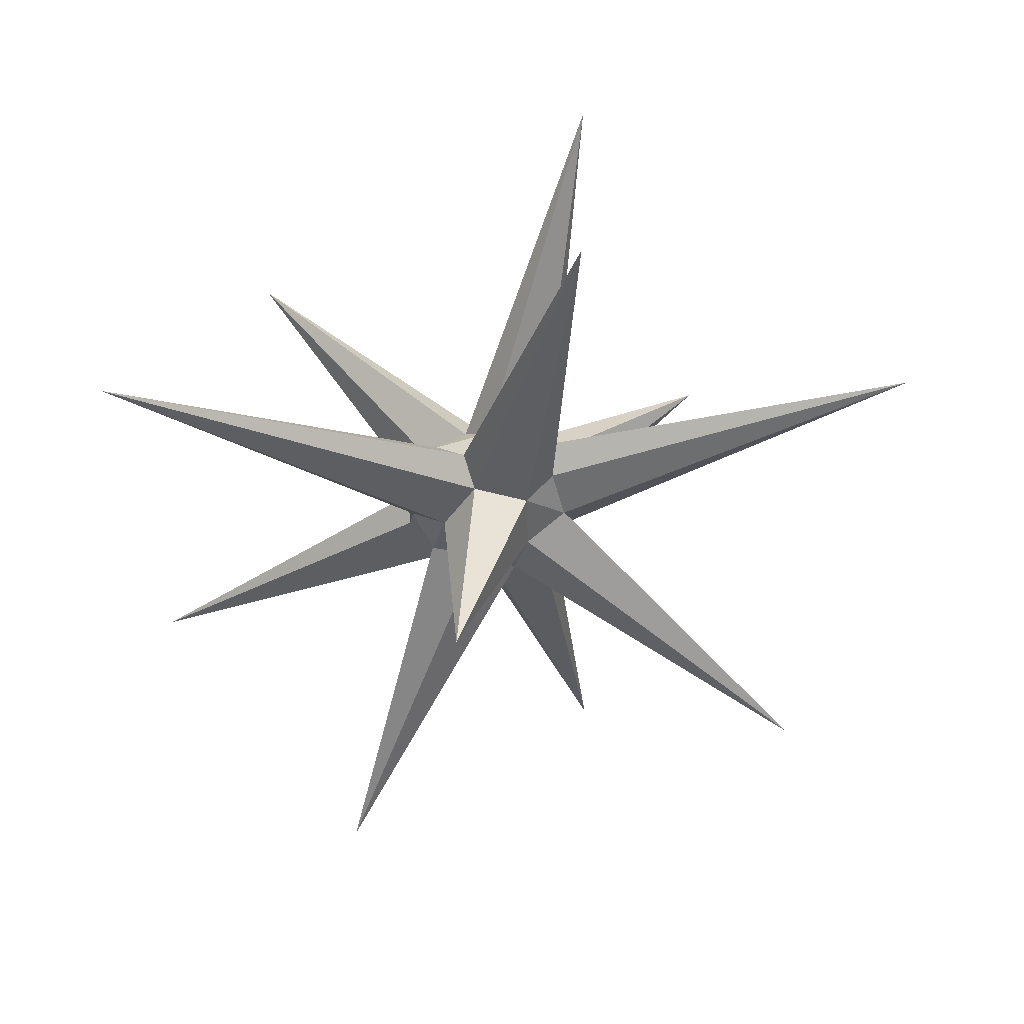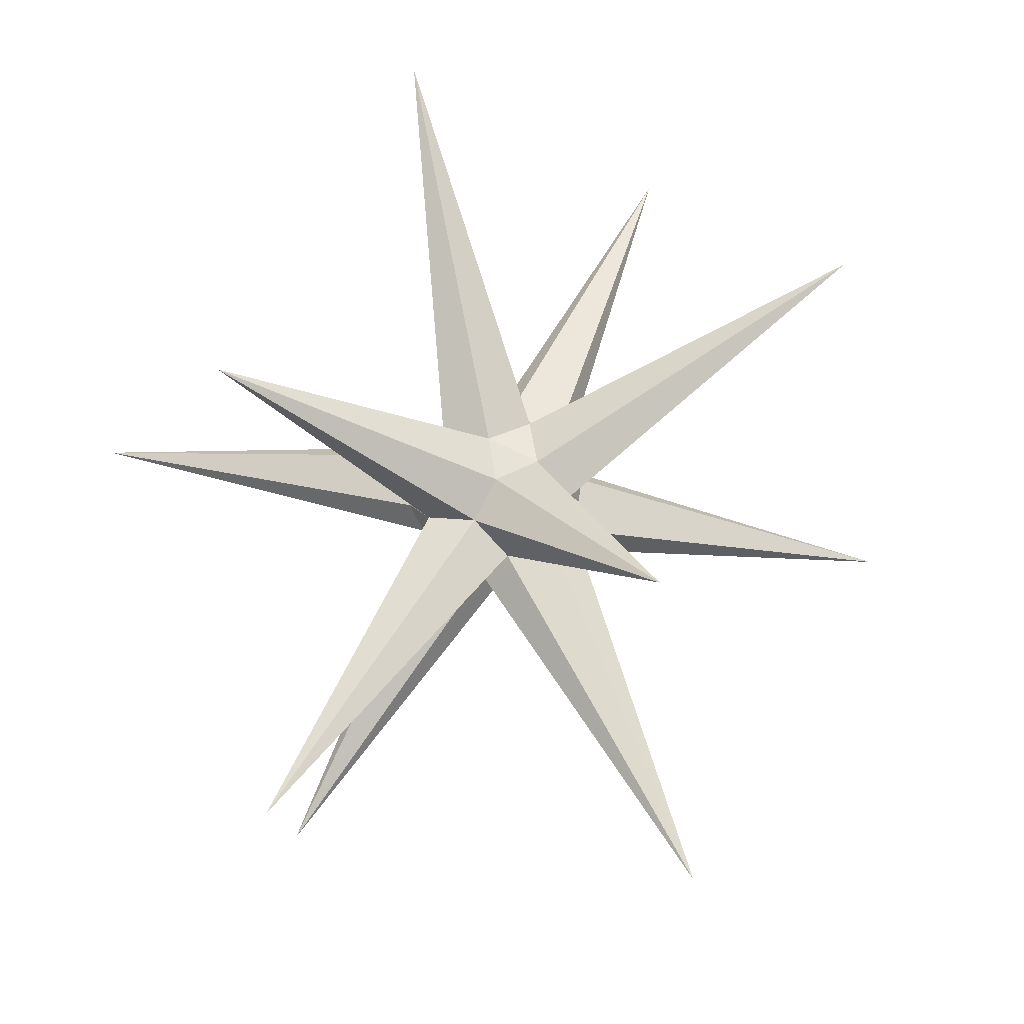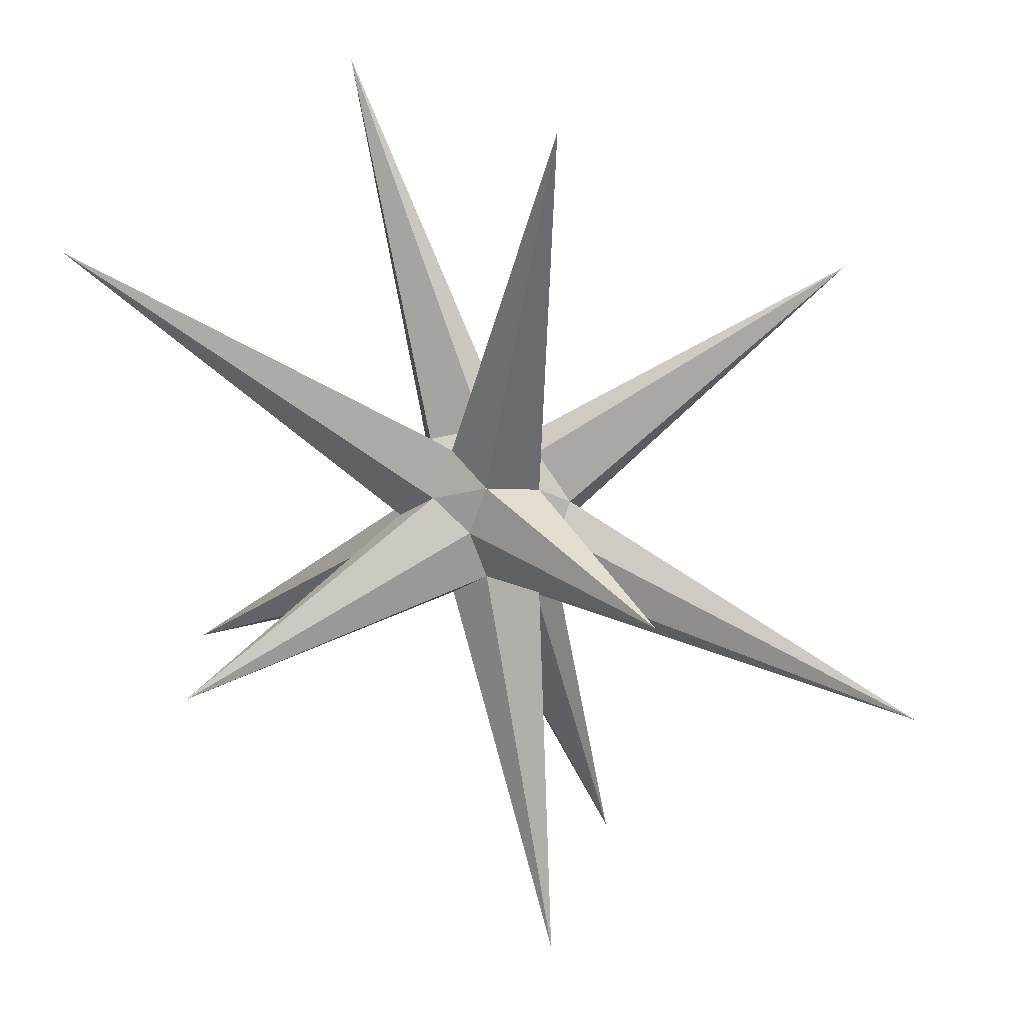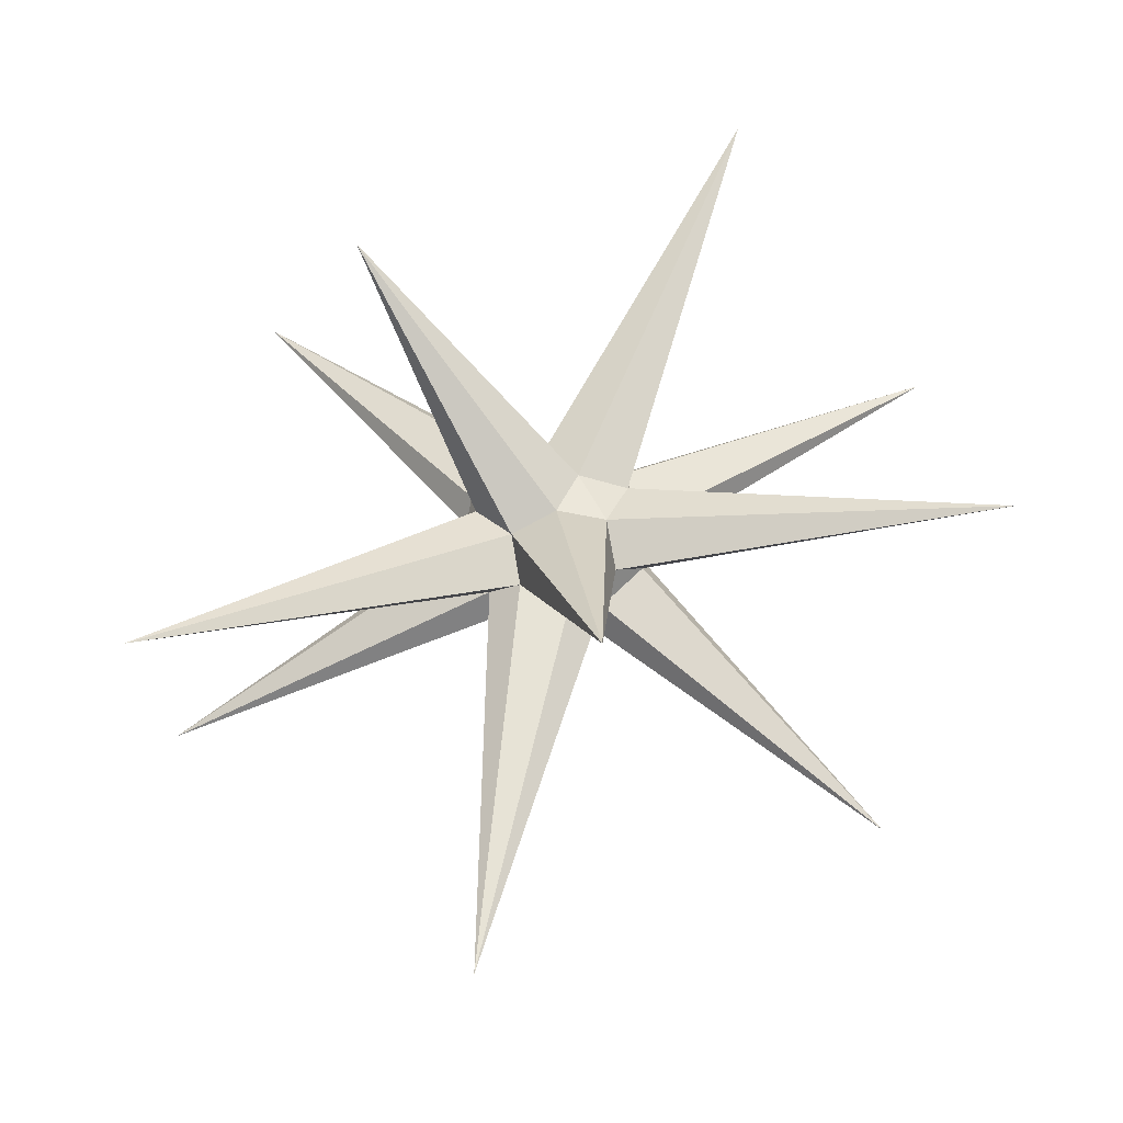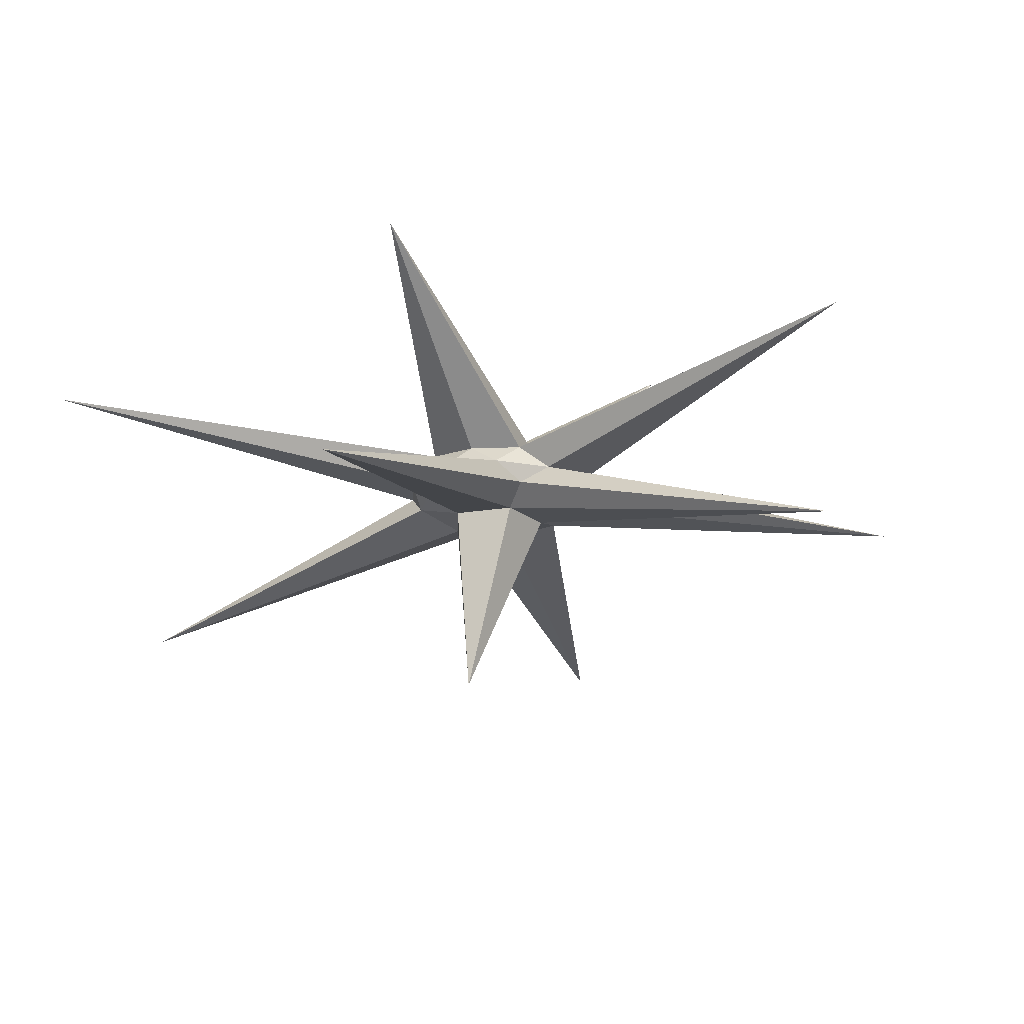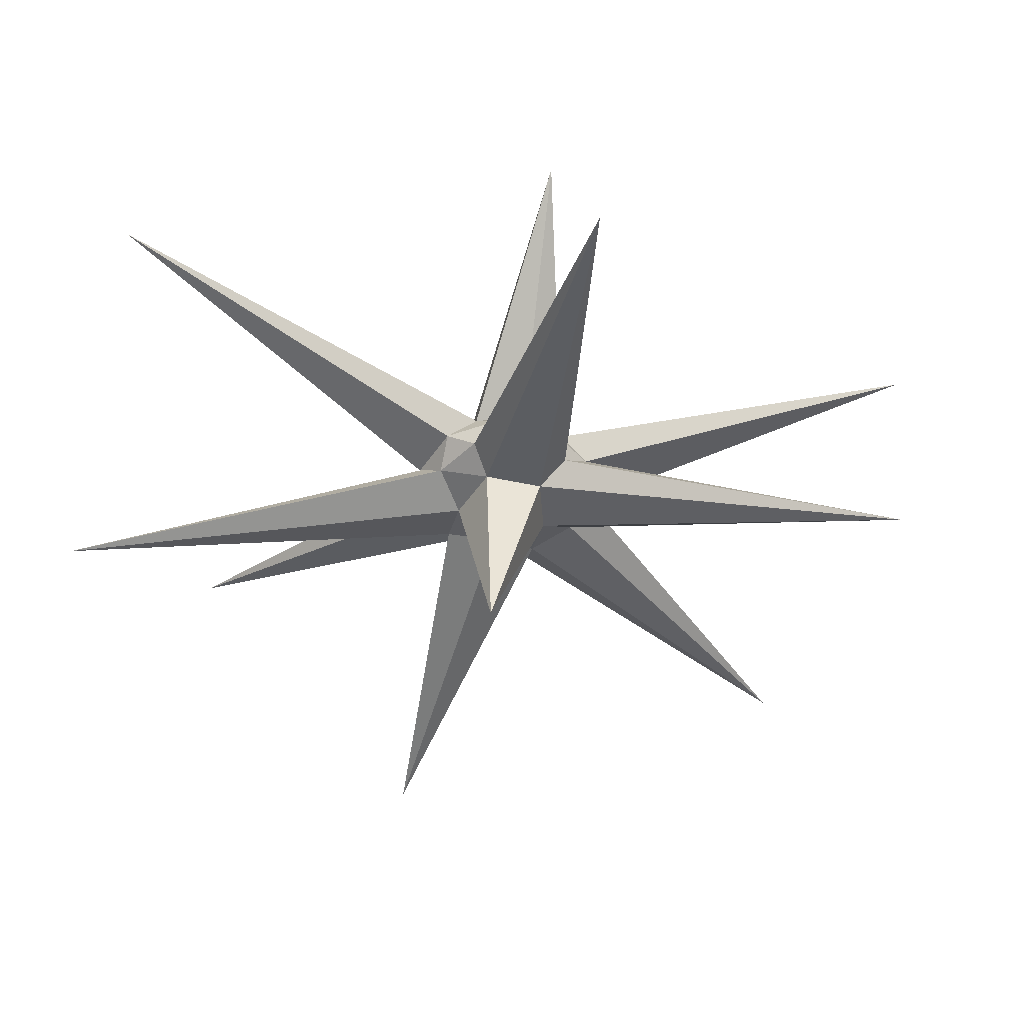
<metadata>
{"format":"obj","ext":"obj","renderer":"f3d","projection":"perspective","resolution":1024,"background":"white","views":[{"elev":-49.9,"azim":1.3,"up":"+Z"},{"elev":70.6,"azim":45.1,"up":"+Z"},{"elev":23.8,"azim":18.7,"up":"+Y"},{"elev":59.9,"azim":79.9,"up":"+Z"},{"elev":-19.9,"azim":-37.0,"up":"+Z"},{"elev":-46.7,"azim":-67.9,"up":"+Z"}]}
</metadata>
<code>
o Icosphere.001
v -0.002558 7.1e-05 0.001237
v 0.005261 -0.003822 0.01695
v -0.002009 -0.006185 0.01695
v -0.006503 -0 0.01695
v -0.01319 0.03278 0.01065
v 0.02527 0.02029 0.01065
v 0.008069 -0.03264 0.02589
v -0.005261 -0.003822 0.01983
v -0.03038 0.02029 0.02589
v 0.008069 0.03278 0.02589
v 0.006503 0 0.01983
v 0 0 0.02162
v -0.001181 -0.003635 0.01565
v 0.003092 -0.002247 0.01565
v 0.00755 -0.03104 0.009316
v 0.006185 -0 0.0167
v 0.003092 0.002247 0.01565
v -0.003822 -0 0.01565
v -0.02902 -0.01916 0.009316
v -0.001181 0.003635 0.01565
v -0.005003 0.003635 0.0167
v 0.001911 0.005882 0.0167
v 0.03401 -0.01181 0.01827
v 0.006915 0.002247 0.0184
v -0 -0.00727 0.0184
v 0.004273 -0.005882 0.0184
v -0.006915 -0.002247 0.0184
v -0.004273 -0.005882 0.0184
v -0.004273 0.005882 0.0184
v -0.006915 0.002247 0.0184
v 0.004273 0.005882 0.0184
v 0 0.00727 0.0184
v 0.005003 -0.003635 0.02009
v -0.001911 -0.005882 0.02009
v -0.006185 0 0.02009
v -0.001911 0.005882 0.02009
v 0.005003 0.003635 0.02009
v 0.001181 -0.003635 0.02114
v 0.01766 7.1e-05 0.03277
v -0.01891 -0.01181 0.03277
v -0.003092 0.002247 0.02114
v 0.001181 0.003635 0.02114
f 1 14 13
f 2 14 16
f 1 13 18
f 1 18 20
f 1 20 17
f 2 16 23
f 3 15 25
f 4 19 27
f 5 21 29
f 6 22 31
f 2 23 26
f 3 25 28
f 4 27 30
f 5 29 32
f 6 31 24
f 7 33 38
f 8 34 40
f 9 35 41
f 10 36 42
f 11 37 39
f 13 15 3
f 13 14 15
f 14 2 15
f 16 17 6
f 16 14 17
f 14 1 17
f 18 19 4
f 18 13 19
f 13 3 19
f 20 21 5
f 20 18 21
f 18 4 21
f 17 22 6
f 17 20 22
f 20 5 22
f 23 24 11
f 23 16 24
f 16 6 24
f 25 26 7
f 25 15 26
f 15 2 26
f 27 28 8
f 27 19 28
f 19 3 28
f 29 30 9
f 29 21 30
f 21 4 30
f 31 32 10
f 31 22 32
f 22 5 32
f 26 33 7
f 26 23 33
f 23 11 33
f 28 34 8
f 28 25 34
f 25 7 34
f 30 35 9
f 30 27 35
f 27 8 35
f 32 36 10
f 32 29 36
f 29 9 36
f 24 37 11
f 24 31 37
f 31 10 37
f 38 39 12
f 38 33 39
f 33 11 39
f 40 38 12
f 40 34 38
f 34 7 38
f 41 40 12
f 41 35 40
f 35 8 40
f 42 41 12
f 42 36 41
f 36 9 41
f 39 42 12
f 39 37 42
f 37 10 42

</code>
